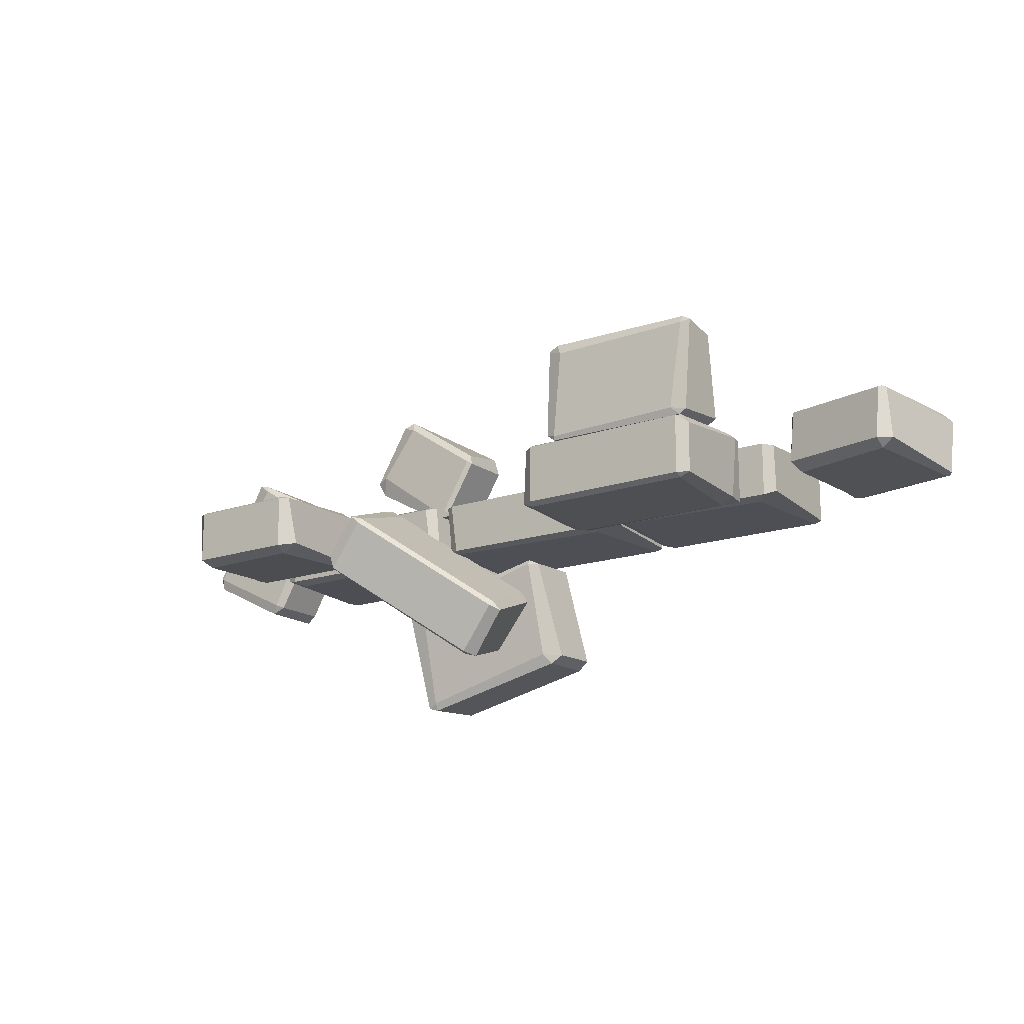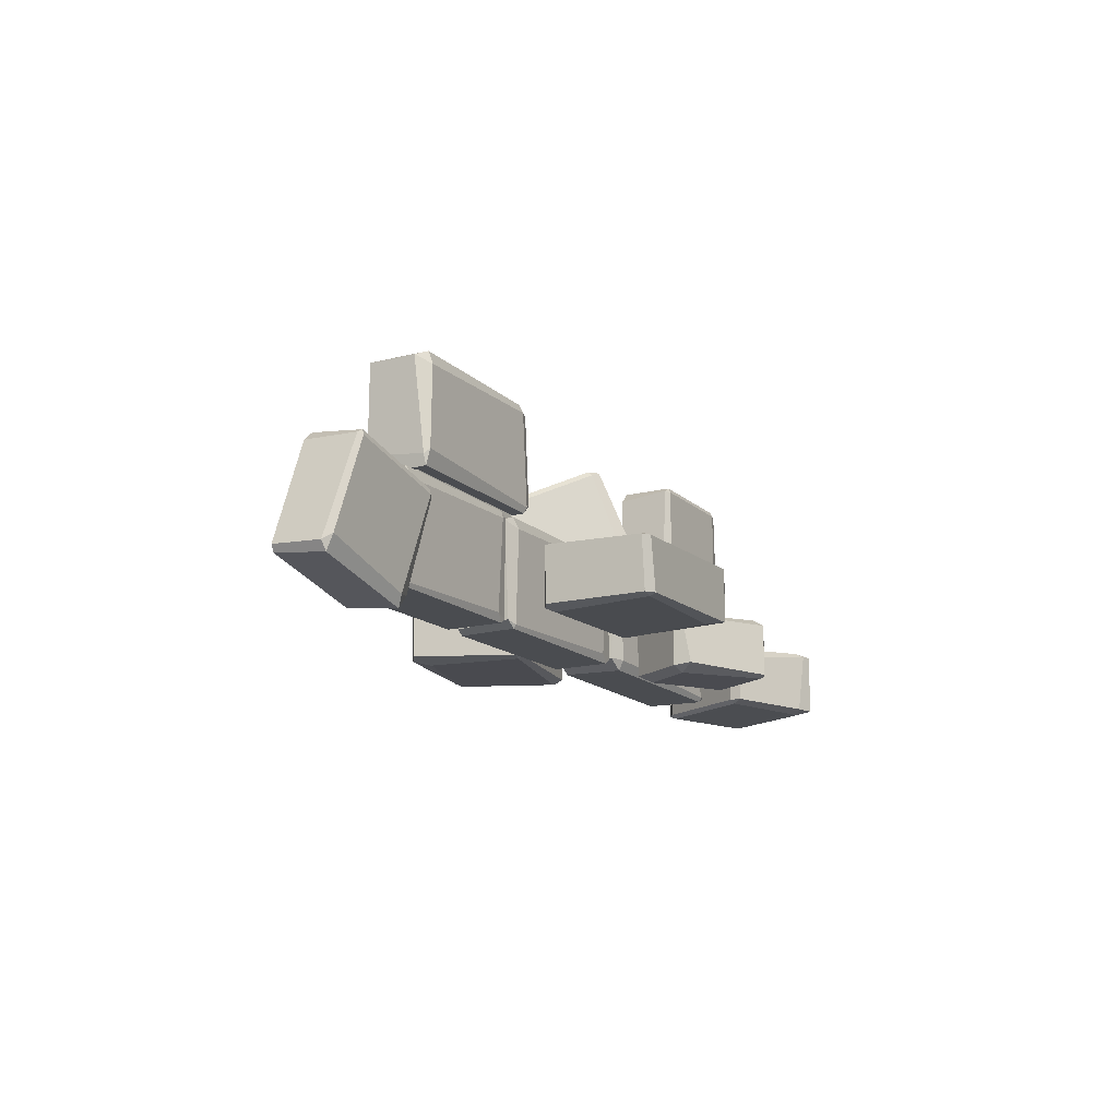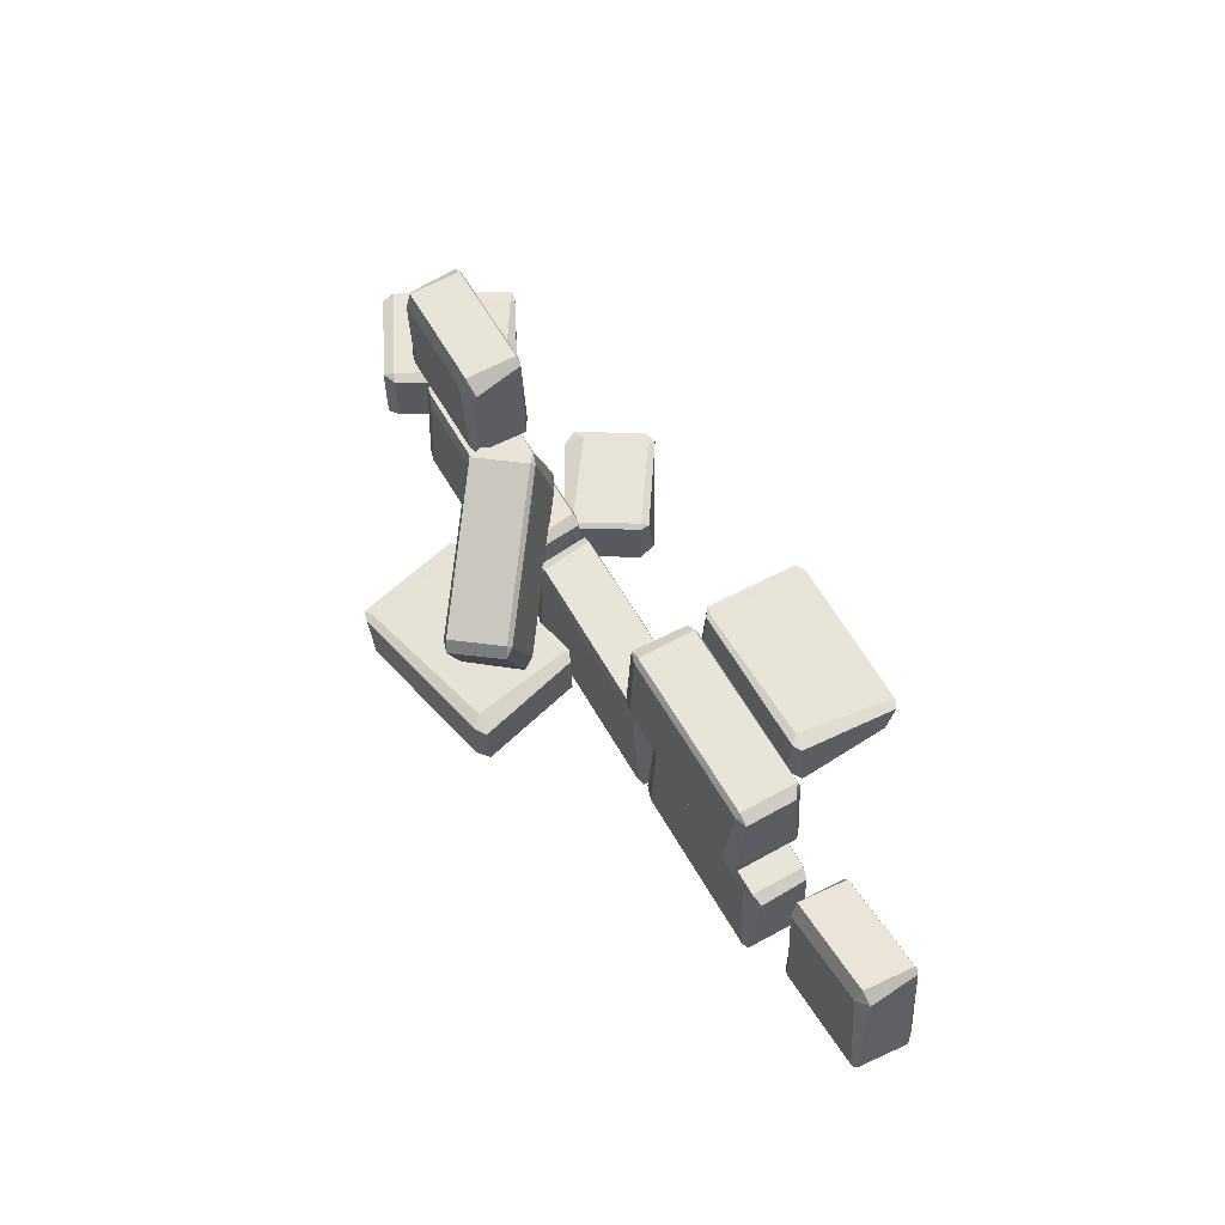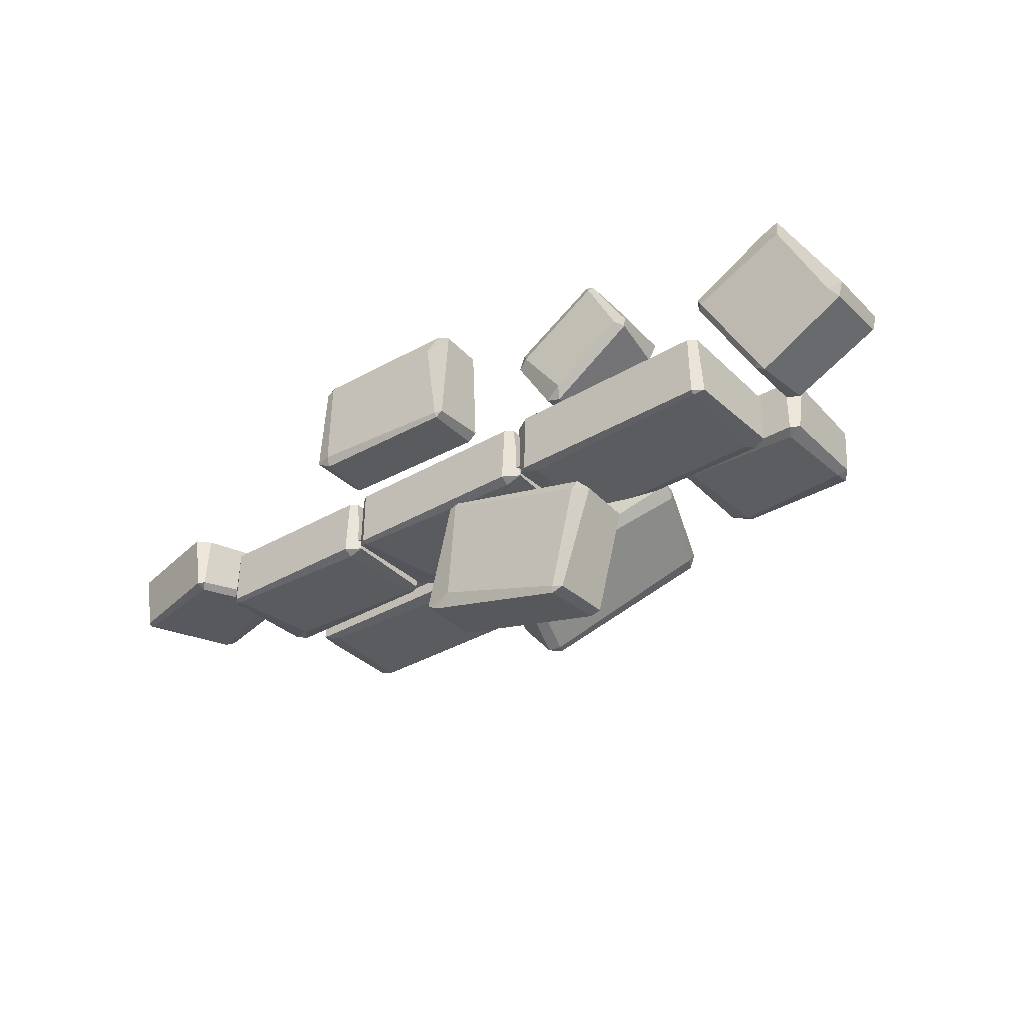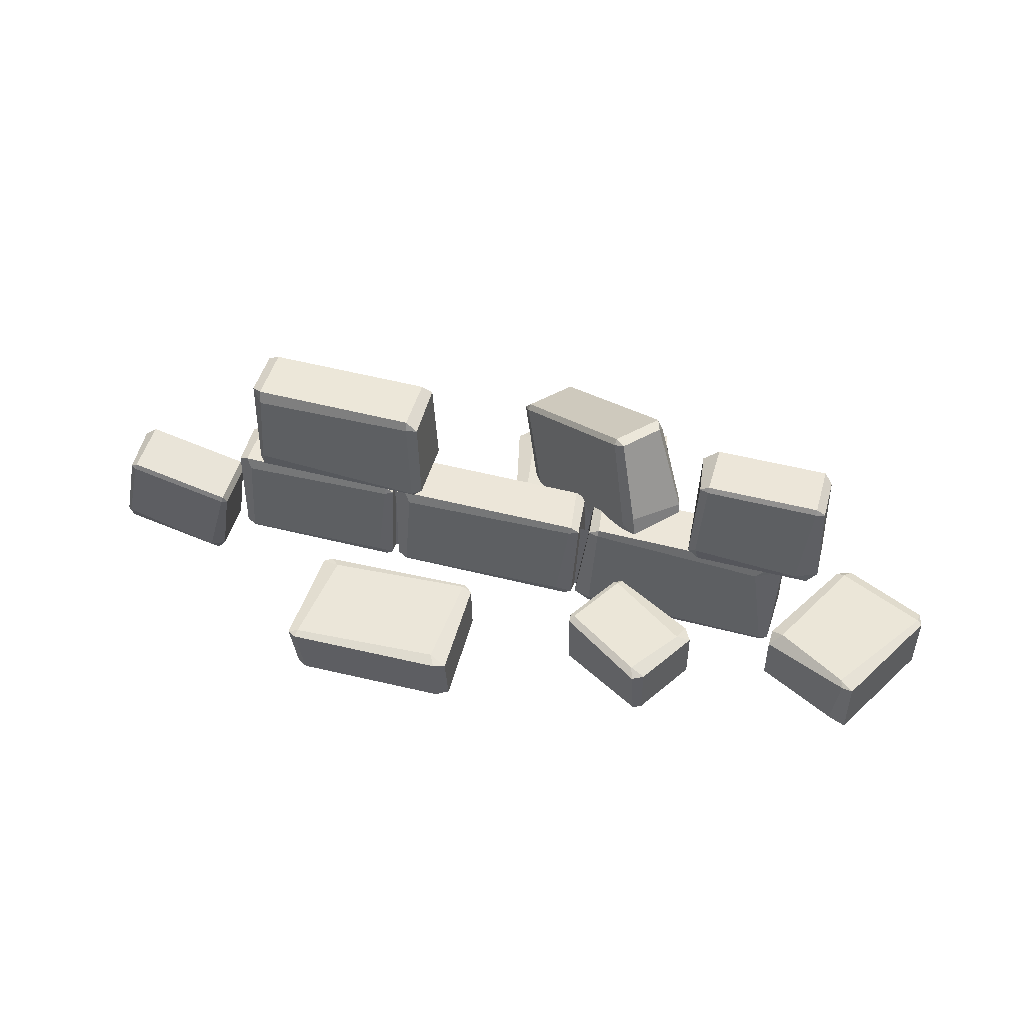
<metadata>
{"format":"obj","ext":"obj","renderer":"f3d","projection":"perspective","resolution":1024,"background":"white","views":[{"elev":-16.3,"azim":-144.8,"up":"+Z"},{"elev":-14.9,"azim":-61.2,"up":"+Y"},{"elev":60.7,"azim":-119.7,"up":"+Y"},{"elev":-35.0,"azim":38.0,"up":"+Z"},{"elev":49.0,"azim":15.9,"up":"+Y"}]}
</metadata>
<code>
o Cube.053_Cube.071
v 0.7504 0.6843 -0.8379
v 0.7422 0.7757 -0.8785
v 0.8955 0.7757 -0.8356
v 0.7545 1.667 -0.8362
v 0.75 1.72 -0.8102
v 0.8431 1.667 -0.8114
v 0.7737 0.6913 -0.3122
v 0.8448 0.736 -0.3134
v 0.6855 0.7692 -0.2918
v 0.8154 1.715 -0.3388
v 0.8016 1.648 -0.3148
v 0.8942 1.67 -0.3377
v -0.9718 0.6763 -0.8444
v -1.043 0.721 -0.8433
v -0.9678 0.721 -0.8643
v -0.9572 1.715 -0.8178
v -0.838 1.585 -0.8399
v -1.076 1.667 -0.792
v -0.9746 0.6834 -0.3124
v -0.9678 0.721 -0.2923
v -1.061 0.7502 -0.3168
v -0.9572 1.715 -0.3388
v -1.063 1.67 -0.3624
v -0.9023 1.609 -0.3056
v -2.475 1.766 -0.2883
v -2.46 1.916 -0.2578
v -2.503 1.864 -0.2959
v -2.413 2.678 -0.2794
v -2.42 2.798 -0.3193
v -2.524 2.749 -0.3916
v -2.475 1.766 -0.8683
v -2.497 1.937 -0.8629
v -2.337 1.84 -0.8944
v -2.42 2.798 -0.8373
v -2.424 2.749 -0.8737
v -2.524 2.749 -0.8388
v -0.8454 1.766 -0.2883
v -0.7533 1.856 -0.2911
v -0.8497 1.815 -0.2549
v -0.886 2.788 -0.3193
v -0.8792 2.707 -0.282
v -0.7783 2.694 -0.3165
v -0.8454 1.766 -0.8683
v -0.8737 1.889 -0.8999
v -0.7474 1.867 -0.8597
v -0.886 2.788 -0.8373
v -0.782 2.738 -0.8388
v -0.8819 2.738 -0.8737
v 1.039 0.6719 -0.3033
v 1.048 0.7687 -0.2602
v 0.8855 0.7687 -0.3057
v 1.1 1.713 -0.305
v 1.105 1.769 -0.3326
v 1.006 1.713 -0.3313
v 1.015 0.6793 -0.8603
v 0.9393 0.7268 -0.8591
v 1.108 0.7619 -0.882
v 1.035 1.764 -0.8322
v 1.05 1.693 -0.8576
v 0.9518 1.716 -0.8333
v 2.864 0.6634 -0.2963
v 2.94 0.7108 -0.2975
v 2.86 0.7108 -0.2752
v 2.849 1.764 -0.3245
v 2.723 1.626 -0.3011
v 2.975 1.713 -0.3518
v 2.867 0.671 -0.8601
v 2.86 0.7108 -0.8814
v 2.959 0.7418 -0.8555
v 2.849 1.764 -0.8322
v 2.961 1.716 -0.8072
v 2.791 1.652 -0.8673
v 3.22 1.756 -0.7751
v 3.171 1.843 -0.8124
v 3.299 1.805 -0.7748
v 3.212 2.628 -0.8099
v 3.197 2.802 -0.7679
v 3.274 2.713 -0.7311
v 3.22 1.756 -0.2736
v 3.317 1.889 -0.2813
v 3.107 1.848 -0.2248
v 3.197 2.802 -0.2808
v 3.198 2.753 -0.2552
v 3.279 2.753 -0.2804
v 2.137 1.756 -0.7751
v 2.057 1.805 -0.7748
v 2.138 1.805 -0.8
v 2.16 2.802 -0.7679
v 2.189 2.687 -0.8237
v 2.017 2.687 -0.7453
v 2.137 1.756 -0.2736
v 2.105 1.902 -0.2372
v 2.027 1.826 -0.2938
v 2.16 2.802 -0.2808
v 2.078 2.753 -0.2804
v 2.159 2.753 -0.2552
v 1.836 1.817 -0.7618
v 1.802 1.944 -0.8408
v 1.824 1.918 -0.7708
v 1.537 2.617 -1.089
v 1.483 2.731 -1.091
v 1.527 2.735 -0.9622
v 1.47 1.856 -0.314
v 1.441 2.02 -0.3593
v 1.333 1.867 -0.393
v 1.156 2.766 -0.6911
v 1.15 2.726 -0.6452
v 1.244 2.765 -0.6169
v 0.6621 1.136 -1.663
v 0.5684 1.179 -1.74
v 0.6722 1.18 -1.702
v 0.3806 2.081 -1.936
v 0.4223 2.002 -1.944
v 0.3313 1.951 -1.969
v 0.2957 1.175 -1.215
v 0.261 1.301 -1.214
v 0.2015 1.226 -1.308
v 0.05333 2.116 -1.536
v -0.00845 2.028 -1.577
v 0.04146 2.072 -1.495
v 1.56 0.7566 -1.211
v 1.53 0.7114 -1.303
v 1.687 0.7607 -1.341
v 1.278 0.7363 -2.226
v 1.259 0.7626 -2.28
v 1.368 0.7648 -2.248
v 1.567 1.314 -1.232
v 1.629 1.313 -1.296
v 1.456 1.332 -1.291
v 1.314 1.264 -2.297
v 1.315 1.29 -2.226
v 1.406 1.268 -2.271
v 0.191 0.7161 -0.8851
v 0.1067 0.7145 -0.9136
v 0.1847 0.6942 -0.9318
v -0.05118 0.7225 -1.959
v 0.1044 0.7049 -1.854
v -0.1626 0.7479 -1.881
v 0.1706 1.279 -0.8996
v 0.1678 1.3 -0.9403
v 0.06559 1.271 -0.9471
v -0.06532 1.23 -1.966
v -0.1622 1.203 -1.893
v 0.01623 1.269 -1.872
v -1.516 0.6826 0.3054
v -1.507 0.641 0.3962
v -1.661 0.6796 0.3968
v -1.52 0.6708 1.288
v -1.516 0.6962 1.341
v -1.609 0.6931 1.288
v -1.554 1.207 0.3196
v -1.625 1.204 0.3643
v -1.467 1.229 0.3977
v -1.595 1.166 1.342
v -1.582 1.191 1.276
v -1.674 1.165 1.298
v -0.11 0.716 0.2973
v -0.03894 0.7186 0.342
v -0.1134 0.6954 0.3417
v -0.1249 0.728 1.336
v -0.2435 0.7043 1.206
v -0.006811 0.7578 1.288
v -0.1222 1.248 0.3117
v -0.1296 1.267 0.3495
v -0.03599 1.245 0.3784
v -0.1384 1.207 1.342
v -0.03238 1.187 1.297
v -0.1942 1.24 1.238
v -3.076 0.459 -0.6144
v -3.084 0.5541 -0.6408
v -3.016 0.4949 -0.6075
v -2.88 1.306 -0.5401
v -2.851 1.472 -0.4768
v -2.826 1.37 -0.4509
v -3.094 0.3991 -0.1168
v -3.005 0.5142 -0.1074
v -3.144 0.4981 -0.05758
v -2.87 1.413 0.006556
v -2.881 1.363 0.0258
v -2.831 1.354 0.001221
v -4.047 0.6894 -0.6233
v -4.084 0.7481 -0.6172
v -4.034 0.7395 -0.6418
v -3.795 1.695 -0.4853
v -3.802 1.587 -0.555
v -3.909 1.602 -0.478
v -4.066 0.6295 -0.1256
v -4.053 0.7708 -0.07152
v -4.116 0.715 -0.1376
v -3.813 1.637 -0.00201
v -3.874 1.602 -0.008244
v -3.826 1.587 0.01722
v -1.214 0.6845 -0.8379
v -1.221 0.7759 -0.8785
v -1.088 0.7759 -0.8356
v -1.21 1.667 -0.8362
v -1.214 1.72 -0.8102
v -1.134 1.667 -0.8114
v -1.194 0.6915 -0.3122
v -1.132 0.7363 -0.3134
v -1.27 0.7694 -0.2918
v -1.158 1.715 -0.3388
v -1.169 1.648 -0.3148
v -1.089 1.67 -0.3377
v -2.705 0.6765 -0.8444
v -2.766 0.7212 -0.8433
v -2.701 0.7212 -0.8643
v -2.692 1.715 -0.8178
v -2.589 1.585 -0.8399
v -2.795 1.667 -0.792
v -2.707 0.6837 -0.3124
v -2.701 0.7212 -0.2923
v -2.782 0.7505 -0.3168
v -2.692 1.715 -0.3388
v -2.784 1.67 -0.3624
v -2.645 1.61 -0.3056
v 2.221 0.6477 0.2898
v 2.126 0.6104 0.28
v 2.213 0.648 0.2078
v 1.471 0.6128 -0.1539
v 1.315 0.6549 -0.2329
v 1.425 0.6917 -0.242
v 2.221 1.149 0.2898
v 2.149 1.141 0.1521
v 2.094 1.198 0.323
v 1.315 1.142 -0.2329
v 1.357 1.168 -0.2084
v 1.392 1.142 -0.2659
v 1.88 0.6477 0.8577
v 1.804 0.648 0.8892
v 1.838 0.6228 0.8317
v 0.9932 0.6549 0.3023
v 1.104 0.599 0.341
v 1.03 0.6775 0.4634
v 1.88 1.149 0.8577
v 1.741 1.186 0.8055
v 1.773 1.129 0.9002
v 0.9932 1.142 0.3023
v 1 1.142 0.3858
v 1.035 1.168 0.3283
v 3.879 1.234 0.5358
v 3.754 1.265 0.4509
v 3.779 1.227 0.5142
v 3.106 1.243 0.04666
v 2.997 1.203 -0.003788
v 2.991 1.131 0.1113
v 3.879 0.6543 0.5358
v 3.718 0.6597 0.4739
v 3.88 0.6282 0.3798
v 2.997 0.6853 -0.003788
v 3.039 0.6489 0.02346
v 2.991 0.6838 0.1113
v 4.422 1.234 -0.466
v 4.387 1.232 -0.5898
v 4.376 1.268 -0.4857
v 3.504 1.203 -0.9169
v 3.578 1.241 -0.8844
v 3.637 1.206 -0.9673
v 4.422 0.6543 -0.466
v 4.3 0.6227 -0.4997
v 4.379 0.6629 -0.6005
v 3.504 0.6853 -0.9169
v 3.597 0.6838 -0.9848
v 3.55 0.6489 -0.897
v 2.592 0.7539 -0.748
v 2.592 0.7539 -0.4086
v -2.404 0.7539 -0.748
v -2.404 2.702 -0.748
v -2.404 0.7539 -0.4086
v -2.404 2.702 -0.4086
v -0.8763 0.7539 -0.4086
v -0.8763 2.702 -0.4086
v -0.8763 0.7539 -0.748
v -0.8763 2.702 -0.748
v 2.592 1.652 -0.748
v 2.592 1.652 -0.4086
v -2.404 1.652 -0.4086
v -2.404 1.652 -0.748
v -0.8763 1.652 -0.748
v -0.8763 1.652 -0.4086
f 15 17 4 2
f 21 23 18 14
f 22 10 5 16
f 3 6 12 8
f 9 11 24 20
f 1 2 3
f 4 5 6
f 7 8 9
f 10 11 12
f 13 14 15
f 16 17 18
f 19 20 21
f 22 23 24
f 7 1 3 8
f 2 4 6 3
f 5 10 12 6
f 11 9 8 12
f 19 7 9 20
f 10 22 24 11
f 23 21 20 24
f 13 19 21 14
f 22 16 18 23
f 17 15 14 18
f 1 13 15 2
f 16 5 4 17
f 7 19 13 1
f 39 41 28 26
f 45 47 42 38
f 46 34 29 40
f 27 30 36 32
f 33 35 48 44
f 25 26 27
f 28 29 30
f 31 32 33
f 34 35 36
f 37 38 39
f 40 41 42
f 43 44 45
f 46 47 48
f 31 25 27 32
f 26 28 30 27
f 29 34 36 30
f 35 33 32 36
f 43 31 33 44
f 34 46 48 35
f 47 45 44 48
f 37 43 45 38
f 46 40 42 47
f 41 39 38 42
f 25 37 39 26
f 40 29 28 41
f 31 43 37 25
f 63 65 52 50
f 69 71 66 62
f 70 58 53 64
f 51 54 60 56
f 57 59 72 68
f 49 50 51
f 52 53 54
f 55 56 57
f 58 59 60
f 61 62 63
f 64 65 66
f 67 68 69
f 70 71 72
f 55 49 51 56
f 50 52 54 51
f 53 58 60 54
f 59 57 56 60
f 67 55 57 68
f 58 70 72 59
f 71 69 68 72
f 61 67 69 62
f 70 64 66 71
f 65 63 62 66
f 49 61 63 50
f 64 53 52 65
f 55 67 61 49
f 87 89 76 74
f 93 95 90 86
f 94 82 77 88
f 75 78 84 80
f 81 83 96 92
f 73 74 75
f 76 77 78
f 79 80 81
f 82 83 84
f 85 86 87
f 88 89 90
f 91 92 93
f 94 95 96
f 79 73 75 80
f 74 76 78 75
f 77 82 84 78
f 83 81 80 84
f 91 79 81 92
f 82 94 96 83
f 95 93 92 96
f 85 91 93 86
f 94 88 90 95
f 89 87 86 90
f 73 85 87 74
f 88 77 76 89
f 79 91 85 73
f 111 113 100 98
f 117 119 114 110
f 118 106 101 112
f 99 102 108 104
f 105 107 120 116
f 97 98 99
f 100 101 102
f 103 104 105
f 106 107 108
f 109 110 111
f 112 113 114
f 115 116 117
f 118 119 120
f 103 97 99 104
f 98 100 102 99
f 101 106 108 102
f 107 105 104 108
f 115 103 105 116
f 106 118 120 107
f 119 117 116 120
f 109 115 117 110
f 118 112 114 119
f 113 111 110 114
f 97 109 111 98
f 112 101 100 113
f 103 115 109 97
f 135 137 124 122
f 141 143 138 134
f 142 130 125 136
f 123 126 132 128
f 129 131 144 140
f 121 122 123
f 124 125 126
f 127 128 129
f 130 131 132
f 133 134 135
f 136 137 138
f 139 140 141
f 142 143 144
f 127 121 123 128
f 122 124 126 123
f 125 130 132 126
f 131 129 128 132
f 139 127 129 140
f 130 142 144 131
f 143 141 140 144
f 133 139 141 134
f 142 136 138 143
f 137 135 134 138
f 121 133 135 122
f 136 125 124 137
f 127 139 133 121
f 159 161 148 146
f 165 167 162 158
f 166 154 149 160
f 147 150 156 152
f 153 155 168 164
f 145 146 147
f 148 149 150
f 151 152 153
f 154 155 156
f 157 158 159
f 160 161 162
f 163 164 165
f 166 167 168
f 151 145 147 152
f 146 148 150 147
f 149 154 156 150
f 155 153 152 156
f 163 151 153 164
f 154 166 168 155
f 167 165 164 168
f 157 163 165 158
f 166 160 162 167
f 161 159 158 162
f 145 157 159 146
f 160 149 148 161
f 151 163 157 145
f 183 185 172 170
f 189 191 186 182
f 190 178 173 184
f 171 174 180 176
f 177 179 192 188
f 169 170 171
f 172 173 174
f 175 176 177
f 178 179 180
f 181 182 183
f 184 185 186
f 187 188 189
f 190 191 192
f 175 169 171 176
f 170 172 174 171
f 173 178 180 174
f 179 177 176 180
f 187 175 177 188
f 178 190 192 179
f 191 189 188 192
f 181 187 189 182
f 190 184 186 191
f 185 183 182 186
f 169 181 183 170
f 184 173 172 185
f 175 187 181 169
f 207 209 196 194
f 213 215 210 206
f 214 202 197 208
f 195 198 204 200
f 201 203 216 212
f 193 194 195
f 196 197 198
f 199 200 201
f 202 203 204
f 205 206 207
f 208 209 210
f 211 212 213
f 214 215 216
f 199 193 195 200
f 194 196 198 195
f 197 202 204 198
f 203 201 200 204
f 211 199 201 212
f 202 214 216 203
f 215 213 212 216
f 205 211 213 206
f 214 208 210 215
f 209 207 206 210
f 193 205 207 194
f 208 197 196 209
f 199 211 205 193
f 231 233 220 218
f 237 239 234 230
f 238 226 221 232
f 219 222 228 224
f 225 227 240 236
f 217 218 219
f 220 221 222
f 223 224 225
f 226 227 228
f 229 230 231
f 232 233 234
f 235 236 237
f 238 239 240
f 223 217 219 224
f 218 220 222 219
f 221 226 228 222
f 227 225 224 228
f 235 223 225 236
f 226 238 240 227
f 239 237 236 240
f 229 235 237 230
f 238 232 234 239
f 233 231 230 234
f 217 229 231 218
f 232 221 220 233
f 223 235 229 217
f 255 257 244 242
f 261 263 258 254
f 262 250 245 256
f 243 246 252 248
f 249 251 264 260
f 241 242 243
f 244 245 246
f 247 248 249
f 250 251 252
f 253 254 255
f 256 257 258
f 259 260 261
f 262 263 264
f 247 241 243 248
f 242 244 246 243
f 245 250 252 246
f 251 249 248 252
f 259 247 249 260
f 250 262 264 251
f 263 261 260 264
f 253 259 261 254
f 262 256 258 263
f 257 255 254 258
f 241 253 255 242
f 256 245 244 257
f 247 259 253 241
f 280 272 270 277
f 277 270 268 278
f 271 269 267 273
f 270 272 274 268
f 266 271 273 265
f 278 268 274 279
f 266 276 280 271
f 267 278 279 273
f 273 279 275 265
f 269 277 278 267
f 271 280 277 269
f 265 275 276 266

</code>
